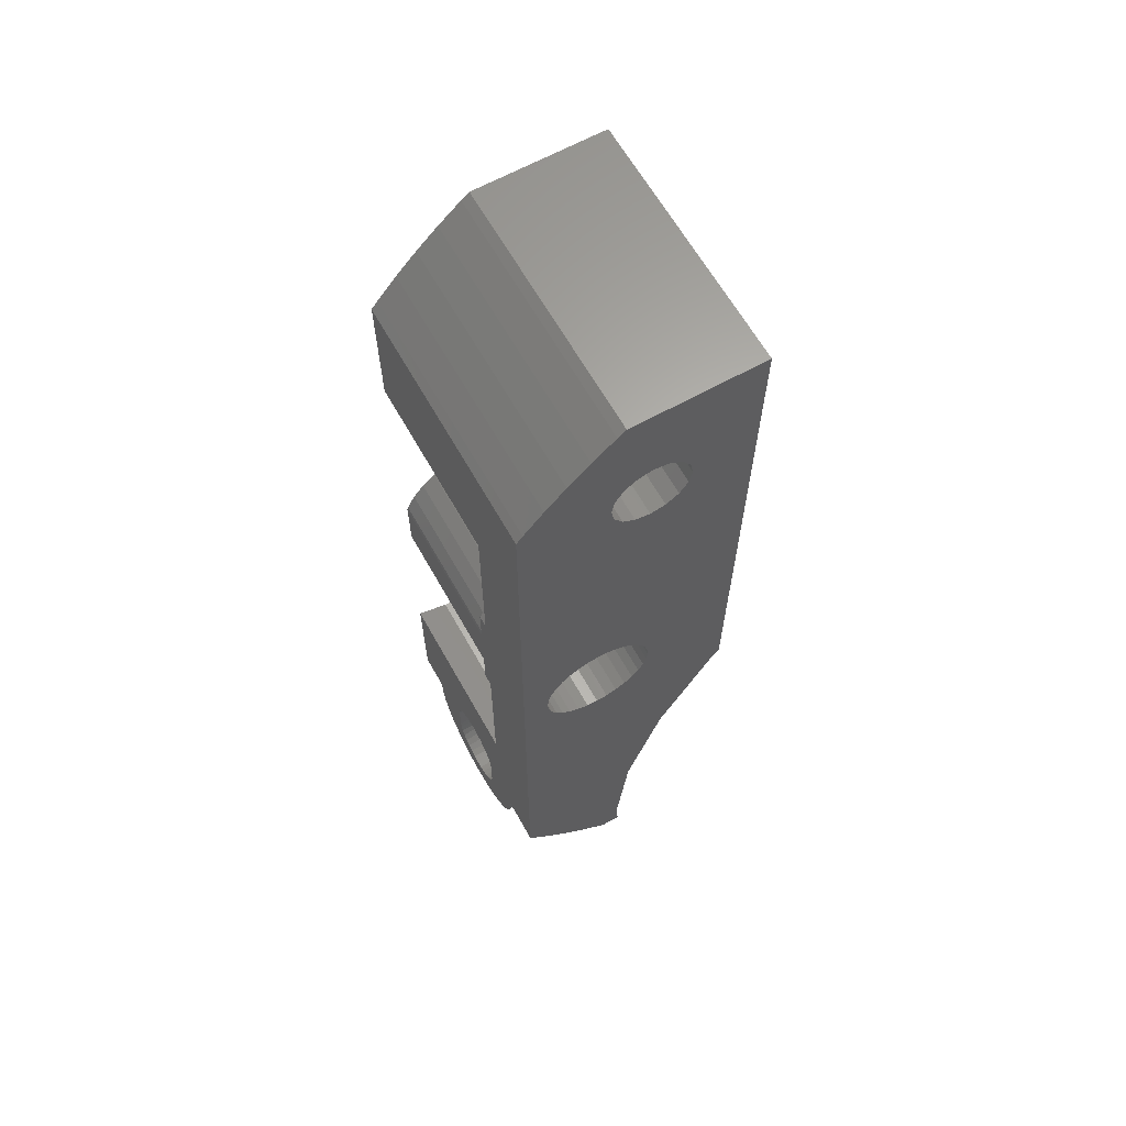
<metadata>
{"format":"stl","ext":"stl","renderer":"f3d","projection":"perspective","resolution":1024,"background":"white","views":[{"elev":64.1,"azim":150.7,"up":"+Y"}]}
</metadata>
<code>
# stl→obj: 433 verts, 874 faces
v 31 -4.101 8.882e-16
v 31 21.15 8.882e-16
v 31.28 -4.444 8.882e-16
v 34.28 16.72 8.882e-16
v 36.77 21.15 8.882e-16
v 36.16 17.09 8.882e-16
v 37.13 20.87 8.882e-16
v 36.72 16.72 8.882e-16
v 38.13 20.01 8.882e-16
v 37.23 15.5 8.882e-16
v 39.09 19.09 8.882e-16
v 40.01 18.13 8.882e-16
v 40.87 17.13 8.882e-16
v 41.15 16.77 8.882e-16
v 40 0 8.882e-16
v 41.15 -16.77 8.882e-16
v 35.46 -14.54 8.882e-16
v 37.13 -20.87 8.882e-16
v 36.77 -21.15 8.882e-16
v 36 -20 8.882e-16
v 35.5 13.78 8.882e-16
v 34.84 13.91 8.882e-16
v 33.87 -9.285 8.882e-16
v 39.09 -19.09 8.882e-16
v 38.13 -20.01 8.882e-16
v 35.89 -21.15 8.882e-16
v 35.5 17.23 8.882e-16
v 40.01 -18.13 8.882e-16
v 33.77 15.5 8.882e-16
v 33.91 14.84 8.882e-16
v 34.28 14.28 8.882e-16
v 36.72 14.28 8.882e-16
v 36.16 13.91 8.882e-16
v 37.09 16.16 8.882e-16
v 37.09 14.84 8.882e-16
v 34.84 17.09 8.882e-16
v 33.91 16.16 8.882e-16
v 35.42 -1.389 8.882e-16
v 35.19 -0.9567 8.882e-16
v 35 0 8.882e-16
v 35.05 -0.4877 8.882e-16
v 35.73 -1.768 8.882e-16
v 35.42 1.389 8.882e-16
v 35.73 1.768 8.882e-16
v 39.95 0.4877 8.882e-16
v 36.54 2.31 8.882e-16
v 37.01 2.452 8.882e-16
v 36.11 -2.079 8.882e-16
v 37.5 2.5 8.882e-16
v 36.54 -2.31 8.882e-16
v 37.99 2.452 8.882e-16
v 37.01 -2.452 8.882e-16
v 37.5 -2.5 8.882e-16
v 38.46 2.31 8.882e-16
v 37.99 -2.452 8.882e-16
v 38.89 2.079 8.882e-16
v 38.46 -2.31 8.882e-16
v 39.27 1.768 8.882e-16
v 38.89 -2.079 8.882e-16
v 39.58 1.389 8.882e-16
v 39.27 -1.768 8.882e-16
v 39.58 -1.389 8.882e-16
v 39.81 0.9567 8.882e-16
v 39.81 -0.9567 8.882e-16
v 39.95 -0.4877 8.882e-16
v 36.11 2.079 8.882e-16
v 35.19 0.9567 8.882e-16
v 35.05 0.4877 8.882e-16
v 40.87 -17.13 8.882e-16
v 31 -4.101 3.3
v 31 9.471 3.3
v 31 9.471 11.3
v 31 21.15 11.3
v 31.28 -4.444 3.3
v 33.87 -9.285 3.3
v 35.46 -14.54 11.3
v 34.39 -11.02 11.3
v 34.39 -11.02 3.3
v 35.96 -19.59 5.563
v 35.96 -19.62 5.9
v 35.48 -14.68 5.9
v 35.48 -14.71 6.237
v 35.48 -14.71 5.563
v 35.49 -14.81 6.56
v 35.5 -14.97 6.858
v 35.53 -15.18 7.12
v 35.55 -15.44 7.334
v 35.58 -15.74 7.494
v 35.61 -16.06 7.592
v 36 -20 11.3
v 35.65 -16.4 7.625
v 35.79 -17.9 7.625
v 35.83 -18.24 7.592
v 35.86 -18.56 7.494
v 35.89 -18.86 7.334
v 35.91 -19.12 7.12
v 35.93 -19.33 6.858
v 35.95 -19.49 6.56
v 35.96 -19.59 6.237
v 35.95 -19.49 5.24
v 35.93 -19.33 4.942
v 35.91 -19.12 4.68
v 35.89 -18.86 4.466
v 35.86 -18.56 4.306
v 35.79 -17.9 4.175
v 35.83 -18.24 4.208
v 35.61 -16.06 4.208
v 35.65 -16.4 4.175
v 35.58 -15.74 4.306
v 35.55 -15.44 4.466
v 35.53 -15.18 4.68
v 35.5 -14.97 4.942
v 35.49 -14.81 5.24
v 35.89 -21.15 11.3
v 36.77 -21.15 11.3
v 37.13 -20.87 11.3
v 37.43 -20.61 4.465
v 37.43 -20.61 7.335
v 37.83 -20.27 7.983
v 38.13 -20.01 3.497
v 37.83 -20.27 3.817
v 37.18 -20.83 5.168
v 37.15 -20.85 5.421
v 37.18 -20.83 6.632
v 37.15 -20.85 6.379
v 38.13 -20.01 8.303
v 38.13 -20.01 11.3
v 38.35 -19.8 3.248
v 39.09 -19.09 2.706
v 38.94 -19.23 2.782
v 39.57 -18.59 2.435
v 40.01 -18.13 2.298
v 40.22 -17.88 2.222
v 40.87 -17.13 2.152
v 40.85 -17.15 2.15
v 41.15 -16.77 2.187
v 41.15 10.85 3.3
v 41.15 16.77 11.3
v 41.15 3.239 3.3
v 41.15 3.239 3.8
v 41.15 -3.239 3.3
v 41.15 -10.85 3.3
v 41.15 -15.07 2.782
v 41.15 -15.71 2.435
v 41.15 -1.338 3.8
v 41.15 1.338 3.8
v 41.15 -14.5 3.248
v 41.15 -13.69 4.465
v 41.15 -14.03 3.817
v 41.15 -16.42 2.222
v 41.15 -16.77 11.3
v 41.15 -16.77 7.625
v 41.15 -10.85 11.3
v 41.15 -16.4 7.625
v 41.15 -16.06 7.592
v 41.15 -15.74 7.494
v 41.15 -15.44 7.334
v 41.15 -15.18 7.12
v 41.15 -14.97 6.858
v 41.15 -14.81 6.56
v 41.15 -14.71 6.237
v 41.15 -14.68 5.9
v 41.15 -13.4 5.9
v 41.15 1.338 10.8
v 41.15 -1.338 10.8
v 41.15 -3.239 3.8
v 41.15 -13.47 5.168
v 41.15 10.85 11.3
v 40.87 17.13 11.3
v 40.01 18.13 11.3
v 39.09 19.09 11.3
v 38.13 20.01 11.3
v 37.13 20.87 11.3
v 36.77 21.15 11.3
v 33.77 15.5 5.65
v 33.91 14.84 5.65
v 33.91 16.16 5.65
v 34.28 16.72 5.65
v 34.84 17.09 5.65
v 35.5 17.23 5.65
v 36.16 17.09 5.65
v 36.72 16.72 5.65
v 37.09 16.16 5.65
v 37.23 15.5 5.65
v 37.09 14.84 5.65
v 36.72 14.28 5.65
v 36.16 13.91 5.65
v 35.5 13.78 5.65
v 34.84 13.91 5.65
v 34.28 14.28 5.65
v 35.05 0.4877 10.8
v 35 0 10.8
v 35.05 -0.4877 10.8
v 35.19 0.9567 10.8
v 35.42 1.389 10.8
v 35.73 1.768 10.8
v 36.11 2.079 10.8
v 36.54 2.31 10.8
v 37.01 2.452 10.8
v 37.5 2.5 10.8
v 37.99 2.452 10.8
v 38.46 2.31 10.8
v 38.89 2.079 10.8
v 39.27 1.768 10.8
v 39.58 1.389 10.8
v 39.81 0.9567 10.8
v 39.95 0.4877 10.8
v 40 0 10.8
v 39.95 -0.4877 10.8
v 39.81 -0.9567 10.8
v 39.58 -1.389 10.8
v 39.27 -1.768 10.8
v 38.89 -2.079 10.8
v 38.46 -2.31 10.8
v 37.99 -2.452 10.8
v 37.5 -2.5 10.8
v 37.01 -2.452 10.8
v 36.54 -2.31 10.8
v 36.11 -2.079 10.8
v 35.73 -1.768 10.8
v 35.42 -1.389 10.8
v 35.19 -0.9567 10.8
v 31.11 9.562 11.3
v 38.36 14.31 11.3
v 37.69 13.31 11.3
v 39.74 11.28 11.3
v 33.1 10.62 11.3
v 36.69 18.36 11.3
v 37.69 17.69 11.3
v 32.64 14.31 11.3
v 32.4 15.5 11.3
v 32.64 16.69 11.3
v 34.31 12.64 11.3
v 33.31 13.31 11.3
v 35.26 11.28 11.3
v 34.31 18.36 11.3
v 35.5 18.6 11.3
v 38.36 16.69 11.3
v 38.6 15.5 11.3
v 36.69 12.64 11.3
v 37.5 11.5 11.3
v 35.5 12.4 11.3
v 33.31 17.69 11.3
v 31.11 9.562 3.3
v 35.26 -11.28 3.3
v 37.5 -11.5 3.3
v 39.74 -11.28 3.3
v 40.96 -3.465 3.3
v 40.22 -4.074 3.3
v 34.78 -4.074 3.3
v 34.04 -3.465 3.3
v 39.38 -4.527 3.3
v 38.46 -4.806 3.3
v 37.5 -4.9 3.3
v 36.54 -4.806 3.3
v 33.43 -2.722 3.3
v 32.97 -1.875 3.3
v 32.69 -0.9559 3.3
v 32.6 0 3.3
v 32.69 0.9559 3.3
v 35.26 11.28 3.3
v 32.97 1.875 3.3
v 33.43 2.722 3.3
v 37.5 11.5 3.3
v 34.04 3.465 3.3
v 39.74 11.28 3.3
v 34.78 4.074 3.3
v 35.62 4.527 3.3
v 36.54 4.806 3.3
v 37.5 4.9 3.3
v 38.46 4.806 3.3
v 39.38 4.527 3.3
v 40.22 4.074 3.3
v 40.96 3.465 3.3
v 33.1 10.62 3.3
v 35.62 -4.527 3.3
v 35.26 -11.28 11.3
v 39.09 -19.09 11.3
v 40.01 -18.13 11.3
v 40.87 -17.13 11.3
v 39.74 -11.28 11.3
v 37.5 -11.5 11.3
v 41.15 -14.71 5.563
v 41.15 -14.81 5.24
v 41.15 -14.97 4.942
v 41.15 -15.18 4.68
v 41.15 -15.44 4.466
v 41.15 -15.74 4.306
v 41.15 -16.06 4.208
v 41.15 -16.4 4.175
v 41.15 -17.9 4.175
v 41.15 -18.24 4.208
v 41.15 -18.56 4.306
v 41.15 -18.86 4.466
v 41.15 -19.12 4.68
v 41.15 -19.33 4.942
v 41.15 -19.49 5.24
v 41.15 -19.59 5.563
v 41.15 -19.62 5.9
v 41.15 -19.59 6.237
v 41.15 -19.49 6.56
v 41.15 -19.33 6.858
v 41.15 -19.12 7.12
v 41.15 -18.86 7.334
v 41.15 -18.56 7.494
v 41.15 -18.24 7.592
v 41.15 -17.9 7.625
v 38.35 -19.8 8.552
v 38.94 -19.23 9.018
v 39.09 -19.09 9.094
v 41.15 -20.27 7.983
v 41.15 -19.8 8.552
v 41.15 -20.61 7.335
v 41.15 -20.83 6.632
v 37.15 -20.9 5.9
v 41.15 -20.9 5.9
v 41.15 -20.83 5.168
v 41.15 -20.61 4.465
v 41.15 -20.27 3.817
v 41.15 -19.8 3.248
v 41.15 -19.23 2.782
v 41.15 -18.59 2.435
v 41.15 -17.88 2.222
v 41.15 -17.15 2.15
v 41.15 -16.77 9.613
v 41.15 -17.15 9.65
v 41.15 -17.88 9.578
v 41.15 -19.23 9.018
v 41.15 -18.59 9.365
v 40.87 -17.13 9.648
v 40.96 -3.465 3.8
v 32.69 0.9559 3.8
v 32.6 0 3.8
v 32.69 -0.9559 3.8
v 33.43 -2.722 3.8
v 32.97 -1.875 3.8
v 34.04 -3.465 3.8
v 34.78 -4.074 3.8
v 33.9 -1.492 3.8
v 34.74 -2.758 3.8
v 34.26 -2.167 3.8
v 35.62 -4.527 3.8
v 36.01 -3.603 3.8
v 35.33 -3.243 3.8
v 36.54 -4.806 3.8
v 36.74 -3.825 3.8
v 37.5 -4.9 3.8
v 38.26 -3.825 3.8
v 37.5 -3.9 3.8
v 38.46 -4.806 3.8
v 38.99 -3.603 3.8
v 39.38 -4.527 3.8
v 39.67 -3.243 3.8
v 40.22 -4.074 3.8
v 33.67 -0.7609 3.8
v 41.1 -1.492 3.8
v 40.74 -2.167 3.8
v 40.26 -2.758 3.8
v 33.9 1.492 3.8
v 33.67 0.7609 3.8
v 34.26 2.167 3.8
v 34.74 2.758 3.8
v 36.54 4.806 3.8
v 35.33 3.243 3.8
v 37.5 4.9 3.8
v 36.01 3.603 3.8
v 38.46 4.806 3.8
v 36.74 3.825 3.8
v 39.38 4.527 3.8
v 37.5 3.9 3.8
v 40.22 4.074 3.8
v 38.26 3.825 3.8
v 38.99 3.603 3.8
v 39.67 3.243 3.8
v 40.26 2.758 3.8
v 40.74 2.167 3.8
v 41.1 1.492 3.8
v 40.96 3.465 3.8
v 35.62 4.527 3.8
v 34.78 4.074 3.8
v 34.04 3.465 3.8
v 33.43 2.722 3.8
v 32.97 1.875 3.8
v 33.6 0 3.8
v 41.1 -1.492 10.8
v 33.67 0.7609 10.8
v 33.6 0 10.8
v 33.67 -0.7609 10.8
v 34.26 -2.167 10.8
v 33.9 -1.492 10.8
v 34.74 -2.758 10.8
v 35.33 -3.243 10.8
v 36.01 -3.603 10.8
v 36.74 -3.825 10.8
v 41.1 1.492 10.8
v 38.99 3.603 10.8
v 40.26 2.758 10.8
v 37.5 3.9 10.8
v 38.26 3.825 10.8
v 36.74 3.825 10.8
v 36.01 3.603 10.8
v 35.33 3.243 10.8
v 34.74 2.758 10.8
v 34.26 2.167 10.8
v 33.9 1.492 10.8
v 37.5 -3.9 10.8
v 40.74 2.167 10.8
v 39.67 3.243 10.8
v 40.26 -2.758 10.8
v 40.74 -2.167 10.8
v 39.67 -3.243 10.8
v 38.99 -3.603 10.8
v 38.26 -3.825 10.8
v 32.64 14.31 5.65
v 33.31 13.31 5.65
v 34.31 12.64 5.65
v 36.69 12.64 5.65
v 35.5 12.4 5.65
v 37.69 13.31 5.65
v 38.36 14.31 5.65
v 34.31 18.36 5.65
v 35.5 18.6 5.65
v 33.31 17.69 5.65
v 32.64 16.69 5.65
v 32.4 15.5 5.65
v 37.69 17.69 5.65
v 36.69 18.36 5.65
v 38.36 16.69 5.65
v 38.6 15.5 5.65
v 40.01 -18.13 9.502
v 40.22 -17.88 9.578
v 40.85 -17.15 9.65
v 39.57 -18.59 9.365
f 1 2 3
f 4 2 5
f 6 5 7
f 8 7 9
f 10 9 11
f 3 11 12
f 3 12 13
f 3 13 14
f 15 14 16
f 17 18 19
f 17 19 20
f 21 3 22
f 23 24 25
f 23 25 17
f 19 26 20
f 25 18 17
f 27 5 6
f 28 24 23
f 3 2 29
f 3 29 30
f 3 30 31
f 3 31 22
f 32 3 33
f 3 21 33
f 8 9 34
f 3 32 35
f 3 35 11
f 34 9 10
f 10 11 35
f 6 7 8
f 36 5 27
f 4 5 36
f 37 2 4
f 38 16 39
f 29 2 37
f 3 40 41
f 3 41 39
f 3 39 16
f 42 16 38
f 43 14 44
f 45 14 15
f 46 14 47
f 42 48 16
f 47 14 49
f 48 50 16
f 49 14 51
f 50 52 16
f 52 53 16
f 51 14 54
f 53 55 16
f 54 14 56
f 55 57 16
f 56 14 58
f 57 59 16
f 58 14 60
f 59 61 16
f 61 62 16
f 60 14 63
f 62 64 16
f 63 14 45
f 64 65 16
f 65 15 16
f 66 14 46
f 44 14 66
f 3 14 43
f 3 43 67
f 3 67 68
f 3 68 40
f 3 16 69
f 3 69 28
f 3 28 23
f 1 70 2
f 2 70 71
f 2 71 72
f 2 72 73
f 74 70 3
f 3 70 1
f 75 74 23
f 23 74 3
f 76 77 17
f 17 77 78
f 17 78 75
f 17 75 23
f 79 20 80
f 81 76 17
f 82 76 81
f 83 81 17
f 84 76 82
f 85 76 84
f 86 76 85
f 87 76 86
f 88 76 87
f 89 76 88
f 90 76 91
f 90 91 92
f 90 92 93
f 90 93 94
f 90 94 95
f 90 95 96
f 90 96 97
f 90 97 98
f 90 98 99
f 90 99 80
f 90 80 20
f 100 20 79
f 101 20 100
f 102 20 101
f 103 20 102
f 104 20 103
f 105 20 106
f 104 106 20
f 107 20 108
f 20 107 17
f 107 109 17
f 109 110 17
f 110 111 17
f 111 112 17
f 112 113 17
f 113 83 17
f 91 76 89
f 108 20 105
f 90 20 114
f 114 20 26
f 114 26 19
f 115 114 19
f 115 19 18
f 116 115 18
f 117 18 25
f 118 119 116
f 120 121 25
f 122 18 117
f 123 18 122
f 116 18 123
f 124 118 116
f 116 123 125
f 125 124 116
f 126 116 119
f 127 116 126
f 121 117 25
f 120 25 24
f 128 120 24
f 129 130 24
f 130 128 24
f 129 24 28
f 131 129 28
f 132 131 28
f 132 28 69
f 133 132 69
f 134 135 69
f 135 133 69
f 134 69 16
f 136 134 16
f 136 16 14
f 137 136 14
f 138 137 14
f 139 136 137
f 140 136 139
f 141 136 140
f 142 143 144
f 145 141 146
f 142 147 143
f 142 148 149
f 146 141 140
f 144 150 142
f 151 152 153
f 152 154 153
f 154 155 153
f 155 156 153
f 156 157 153
f 157 158 153
f 158 159 153
f 159 160 153
f 160 161 153
f 161 162 153
f 162 163 153
f 141 150 136
f 146 164 145
f 141 142 150
f 142 149 147
f 165 145 164
f 166 141 145
f 142 167 148
f 142 163 167
f 142 153 163
f 168 137 138
f 14 13 169
f 138 14 169
f 13 12 170
f 169 13 170
f 12 11 171
f 170 12 171
f 9 172 11
f 11 172 171
f 7 173 9
f 9 173 172
f 5 174 7
f 7 174 173
f 2 73 5
f 5 73 174
f 175 176 30
f 29 175 30
f 37 177 175
f 29 37 175
f 4 178 177
f 37 4 177
f 36 179 178
f 4 36 178
f 27 180 179
f 36 27 179
f 6 181 180
f 27 6 180
f 8 182 181
f 6 8 181
f 183 182 34
f 34 182 8
f 184 183 10
f 10 183 34
f 184 10 185
f 185 10 35
f 185 35 186
f 186 35 32
f 186 32 187
f 187 32 33
f 187 33 188
f 188 33 21
f 188 21 189
f 189 21 22
f 189 22 190
f 190 22 31
f 176 190 31
f 30 176 31
f 68 191 192
f 40 68 192
f 192 193 41
f 40 192 41
f 67 194 191
f 68 67 191
f 43 195 194
f 67 43 194
f 44 196 195
f 43 44 195
f 66 197 196
f 44 66 196
f 46 198 197
f 66 46 197
f 47 199 198
f 46 47 198
f 49 200 199
f 47 49 199
f 51 201 200
f 49 51 200
f 54 202 201
f 51 54 201
f 56 203 202
f 54 56 202
f 58 204 203
f 56 58 203
f 205 204 60
f 60 204 58
f 206 205 63
f 63 205 60
f 207 206 45
f 45 206 63
f 208 207 15
f 15 207 45
f 208 15 209
f 209 15 65
f 209 65 210
f 210 65 64
f 210 64 211
f 211 64 62
f 211 62 212
f 212 62 61
f 212 61 213
f 213 61 59
f 213 59 214
f 214 59 57
f 214 57 215
f 215 57 55
f 215 55 216
f 216 55 53
f 216 53 217
f 217 53 52
f 217 52 218
f 218 52 50
f 218 50 219
f 219 50 48
f 219 48 220
f 220 48 42
f 221 220 42
f 38 221 42
f 222 221 38
f 39 222 38
f 193 222 39
f 41 193 39
f 73 72 223
f 224 225 226
f 227 73 223
f 228 229 138
f 228 138 73
f 138 169 73
f 169 170 73
f 170 171 73
f 171 172 73
f 172 173 73
f 173 174 73
f 227 230 73
f 230 231 73
f 231 232 73
f 233 234 235
f 236 237 73
f 237 228 73
f 229 238 138
f 224 226 168
f 168 138 238
f 168 238 239
f 225 240 241
f 168 239 224
f 242 233 235
f 241 226 225
f 235 241 240
f 235 240 242
f 227 234 230
f 227 235 234
f 232 243 73
f 243 236 73
f 244 223 72
f 71 244 72
f 74 75 245
f 245 75 78
f 74 245 246
f 74 246 247
f 74 247 142
f 248 142 141
f 249 142 248
f 250 251 74
f 252 142 249
f 253 142 252
f 254 142 253
f 74 142 254
f 74 254 255
f 74 251 256
f 74 256 257
f 74 257 258
f 74 258 259
f 74 259 260
f 74 260 261
f 260 262 261
f 262 263 264
f 263 265 266
f 265 267 137
f 267 268 137
f 268 269 137
f 269 270 137
f 270 271 137
f 271 272 137
f 272 273 137
f 273 274 137
f 274 139 137
f 265 137 266
f 263 266 264
f 262 264 261
f 74 261 275
f 74 275 244
f 74 244 71
f 74 71 70
f 255 276 74
f 276 250 74
f 277 245 77
f 77 245 78
f 90 115 277
f 277 77 76
f 90 277 76
f 114 115 90
f 115 116 277
f 116 127 277
f 127 278 277
f 278 279 277
f 279 280 277
f 280 151 277
f 151 153 281
f 151 282 277
f 151 281 282
f 162 161 82
f 81 162 82
f 83 283 162
f 81 83 162
f 113 284 283
f 83 113 283
f 112 285 284
f 113 112 284
f 111 286 285
f 112 111 285
f 110 287 286
f 111 110 286
f 109 288 287
f 110 109 287
f 107 289 288
f 109 107 288
f 108 290 289
f 107 108 289
f 105 291 290
f 108 105 290
f 106 292 291
f 105 106 291
f 104 293 292
f 106 104 292
f 103 294 293
f 104 103 293
f 102 295 294
f 103 102 294
f 296 295 101
f 101 295 102
f 297 296 100
f 100 296 101
f 298 297 79
f 79 297 100
f 299 298 80
f 80 298 79
f 299 80 300
f 300 80 99
f 300 99 301
f 301 99 98
f 301 98 302
f 302 98 97
f 302 97 303
f 303 97 96
f 303 96 304
f 304 96 95
f 304 95 305
f 305 95 94
f 305 94 306
f 306 94 93
f 306 93 307
f 307 93 92
f 92 152 307
f 154 152 92
f 154 92 91
f 154 91 155
f 155 91 89
f 155 89 156
f 156 89 88
f 156 88 157
f 157 88 87
f 157 87 158
f 158 87 86
f 159 158 86
f 85 159 86
f 160 159 85
f 84 160 85
f 161 160 84
f 82 161 84
f 127 126 308
f 309 127 308
f 309 310 127
f 310 278 127
f 126 119 311
f 308 126 312
f 312 126 311
f 119 118 313
f 311 119 313
f 118 124 314
f 313 118 314
f 124 125 315
f 314 124 316
f 316 124 315
f 315 125 123
f 316 315 123
f 317 316 122
f 122 316 123
f 317 122 117
f 318 317 117
f 318 117 121
f 319 318 121
f 319 121 120
f 128 319 120
f 128 320 319
f 128 130 320
f 320 130 321
f 130 129 321
f 321 129 131
f 321 131 322
f 131 132 322
f 322 132 133
f 322 133 323
f 133 135 323
f 323 135 324
f 135 134 324
f 324 134 136
f 136 150 324
f 325 326 327
f 328 325 329
f 329 325 327
f 312 325 328
f 311 325 312
f 313 325 311
f 314 325 313
f 316 325 314
f 303 325 316
f 305 306 325
f 295 296 320
f 293 294 321
f 291 292 322
f 296 297 319
f 288 289 144
f 287 288 143
f 285 286 147
f 283 284 149
f 148 162 149
f 162 283 149
f 149 284 147
f 284 285 147
f 147 286 143
f 286 287 143
f 143 288 144
f 144 289 150
f 289 290 150
f 323 291 322
f 322 292 321
f 292 293 321
f 321 294 320
f 294 295 320
f 320 296 319
f 319 297 318
f 297 298 318
f 318 299 317
f 299 300 317
f 300 301 317
f 317 302 316
f 302 303 316
f 304 305 325
f 303 304 325
f 306 307 325
f 301 302 317
f 298 299 318
f 163 148 167
f 163 162 148
f 290 324 150
f 290 323 324
f 290 291 323
f 307 152 325
f 280 330 325
f 151 280 325
f 152 151 325
f 153 142 281
f 281 142 247
f 331 248 141
f 166 331 141
f 332 333 334
f 335 332 336
f 336 332 334
f 337 332 335
f 338 332 337
f 339 332 338
f 340 341 342
f 343 344 345
f 346 343 347
f 348 349 350
f 351 348 352
f 353 351 354
f 339 355 332
f 145 356 166
f 356 357 166
f 357 358 166
f 331 353 354
f 354 351 352
f 352 348 350
f 350 349 347
f 349 346 347
f 347 343 345
f 345 344 342
f 344 340 342
f 342 341 338
f 341 339 338
f 359 332 360
f 361 332 359
f 362 332 361
f 363 332 362
f 363 362 364
f 365 364 366
f 367 366 368
f 369 368 370
f 371 370 372
f 140 372 373
f 140 373 374
f 140 374 375
f 140 375 376
f 140 376 377
f 140 377 146
f 378 372 140
f 371 372 378
f 369 370 371
f 367 368 369
f 365 366 367
f 363 364 365
f 379 332 363
f 380 332 379
f 381 332 380
f 382 332 381
f 383 332 382
f 358 331 166
f 358 353 331
f 355 384 332
f 384 360 332
f 385 356 145
f 165 385 145
f 386 387 388
f 389 386 390
f 390 386 388
f 391 386 389
f 392 386 391
f 393 386 392
f 394 386 393
f 221 386 394
f 210 385 165
f 191 194 386
f 209 210 165
f 205 164 395
f 198 199 396
f 202 203 397
f 398 386 399
f 400 386 398
f 401 386 400
f 402 386 401
f 403 386 402
f 404 386 403
f 405 386 404
f 219 220 406
f 210 211 385
f 205 206 164
f 196 197 386
f 203 204 407
f 200 201 408
f 399 386 197
f 399 198 396
f 399 197 198
f 396 199 408
f 199 200 408
f 408 201 397
f 201 202 397
f 397 203 407
f 195 196 386
f 407 204 395
f 204 205 395
f 164 206 165
f 206 207 165
f 207 208 165
f 208 209 165
f 212 213 409
f 385 211 410
f 194 195 386
f 410 212 409
f 409 213 411
f 213 214 411
f 411 215 412
f 211 212 410
f 412 216 413
f 216 217 413
f 413 218 406
f 221 222 386
f 218 219 406
f 406 220 394
f 220 221 394
f 217 218 413
f 222 193 386
f 193 192 386
f 215 216 412
f 214 215 411
f 192 191 386
f 146 377 395
f 164 146 395
f 139 274 378
f 140 139 378
f 137 168 226
f 266 137 226
f 414 415 416
f 417 414 418
f 418 414 416
f 419 414 417
f 188 414 419
f 189 190 414
f 185 186 420
f 421 414 422
f 423 414 421
f 424 414 423
f 425 414 424
f 181 182 426
f 177 414 175
f 422 414 177
f 180 181 427
f 422 177 178
f 422 179 427
f 179 180 427
f 427 181 426
f 178 179 422
f 426 182 428
f 190 176 414
f 182 183 428
f 428 184 429
f 429 185 420
f 420 186 419
f 186 187 419
f 187 188 419
f 189 414 188
f 183 184 428
f 184 185 429
f 176 175 414
f 266 226 241
f 264 266 241
f 264 241 235
f 261 264 235
f 261 235 227
f 275 261 227
f 275 227 223
f 244 275 223
f 230 234 415
f 414 230 415
f 231 230 414
f 425 231 414
f 233 416 234
f 234 416 415
f 242 418 233
f 233 418 416
f 240 417 242
f 242 417 418
f 225 419 240
f 240 419 417
f 224 420 225
f 225 420 419
f 239 429 224
f 224 429 420
f 239 238 429
f 429 238 428
f 238 229 428
f 428 229 426
f 426 229 228
f 427 426 228
f 427 228 237
f 422 427 237
f 422 237 236
f 421 422 236
f 421 236 243
f 423 421 243
f 423 243 232
f 424 423 232
f 424 232 231
f 425 424 231
f 273 371 274
f 274 371 378
f 272 369 273
f 273 369 371
f 271 367 272
f 272 367 369
f 270 365 271
f 271 365 367
f 269 363 270
f 270 363 365
f 268 379 269
f 269 379 363
f 267 380 268
f 268 380 379
f 265 381 267
f 267 381 380
f 263 382 265
f 265 382 381
f 262 383 263
f 263 383 382
f 260 332 262
f 262 332 383
f 259 333 260
f 260 333 332
f 259 258 333
f 333 258 334
f 258 257 334
f 334 257 336
f 257 256 336
f 336 256 335
f 256 251 335
f 335 251 337
f 337 251 250
f 338 337 250
f 338 250 276
f 342 338 276
f 342 276 255
f 345 342 255
f 345 255 254
f 347 345 254
f 347 254 253
f 350 347 253
f 350 253 252
f 352 350 252
f 352 252 249
f 354 352 249
f 354 249 248
f 331 354 248
f 281 247 282
f 282 247 246
f 282 246 277
f 277 246 245
f 279 430 431
f 432 279 431
f 432 330 279
f 330 280 279
f 278 310 433
f 430 278 433
f 430 279 278
f 310 309 328
f 433 310 329
f 329 310 328
f 309 308 312
f 328 309 312
f 330 432 326
f 325 330 326
f 430 433 329
f 431 430 327
f 327 430 329
f 432 431 327
f 326 432 327
f 377 376 407
f 395 377 407
f 376 375 397
f 407 376 397
f 374 408 375
f 375 408 397
f 373 396 374
f 374 396 408
f 372 399 373
f 373 399 396
f 370 398 372
f 372 398 399
f 368 400 370
f 370 400 398
f 366 401 368
f 368 401 400
f 364 402 366
f 366 402 401
f 362 403 364
f 364 403 402
f 361 404 362
f 362 404 403
f 359 405 361
f 361 405 404
f 360 386 359
f 359 386 405
f 384 387 360
f 360 387 386
f 384 355 387
f 387 355 388
f 355 339 388
f 388 339 390
f 339 341 390
f 390 341 389
f 341 340 389
f 389 340 391
f 391 340 344
f 392 391 344
f 392 344 343
f 393 392 343
f 393 343 346
f 394 393 346
f 394 346 349
f 406 394 349
f 406 349 348
f 413 406 348
f 413 348 351
f 412 413 351
f 412 351 353
f 411 412 353
f 411 353 358
f 409 411 358
f 409 358 357
f 410 409 357
f 410 357 356
f 385 410 356

</code>
